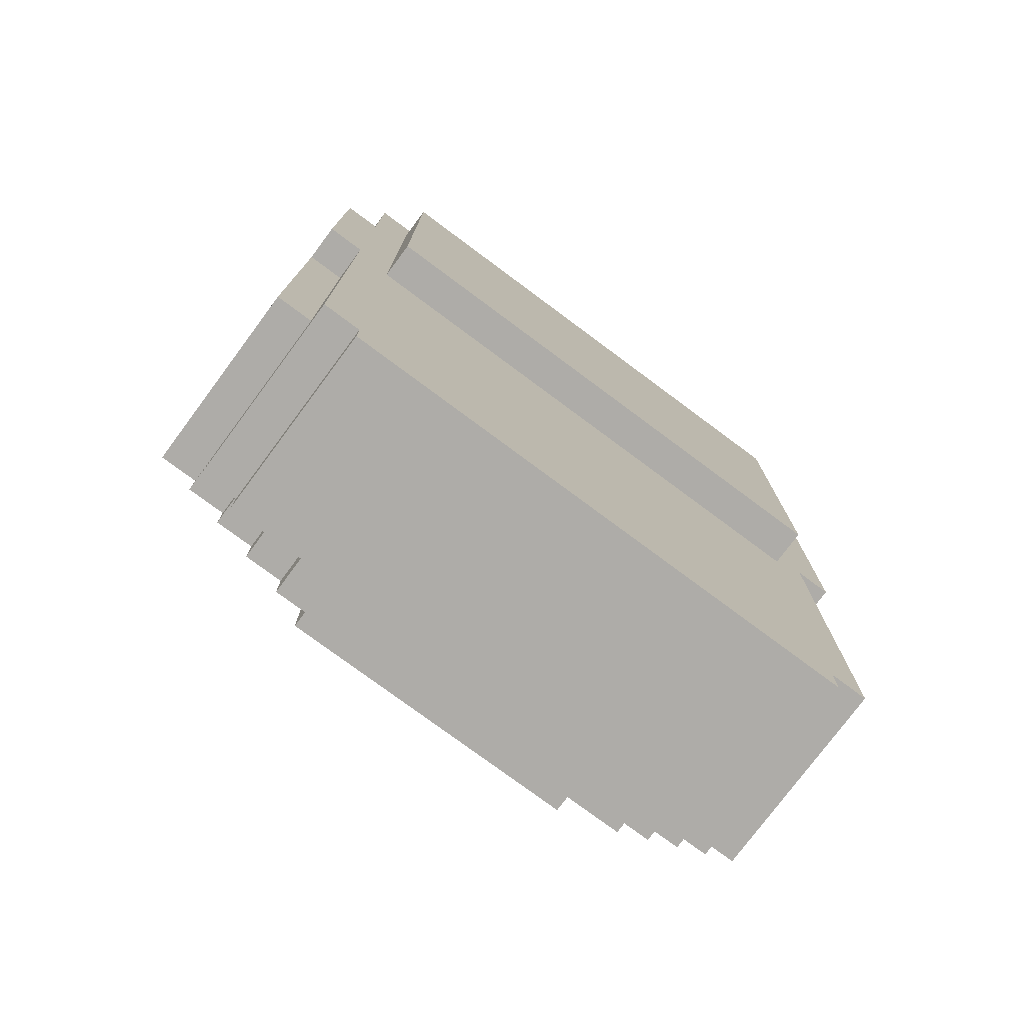
<metadata>
{"format":"obj","ext":"obj","renderer":"f3d","projection":"perspective","resolution":1024,"background":"white","views":[{"elev":-77.0,"azim":-36.6,"up":"+Y"}]}
</metadata>
<code>
o
v -0.9 3.7 0.1
v -0.9 3.7 0
v -0.9 3.7 -0.3
v -0.9 3.7 -0.4
v -0.9 4.1 0.1
v -0.9 4.1 0
v -0.9 4.1 -0.3
v -0.9 4.1 -0.4
v -0.9 4.6 0.2
v -0.9 4.6 0.1
v -0.9 5.3 0.2
v -0.9 5.3 0.1
v -0.9 5.4 -0.2
v -0.9 5.4 -0.4
v -0.9 5.8 0.1
v -0.9 5.8 -0.2
v -0.8 3.4 0.2
v -0.8 3.4 -0.3
v -0.8 3.6 0.1
v -0.8 3.6 0
v -0.8 3.6 -0.3
v -0.8 3.6 -0.4
v -0.8 3.7 0.1
v -0.8 3.7 0
v -0.8 3.7 -0.3
v -0.8 3.7 -0.4
v -0.8 4.1 0.1
v -0.8 4.6 0.2
v -0.8 4.6 0.1
v -0.8 5.3 0.2
v -0.8 5.3 0.1
v -0.8 5.4 -0.2
v -0.8 5.4 -0.4
v -0.8 5.8 0.2
v -0.8 5.8 0.1
v -0.8 5.8 -0.2
v -0.8 5.8 -0.4
v -0.7 3.3 0.2
v -0.7 3.3 -0.3
v -0.7 3.4 0.2
v -0.7 3.4 -0.3
v -0.7 3.5 -0.3
v -0.7 3.5 -0.4
v -0.7 3.6 -0.3
v -0.7 3.6 -0.4
v -0.7 4.5 0.3
v -0.7 4.5 0.2
v -0.7 4.7 -0.4
v -0.7 4.7 -0.5
v -0.7 4.9 0.3
v -0.7 4.9 0.2
v -0.7 5 0.3
v -0.7 5 0.2
v -0.7 5.5 -0.4
v -0.7 5.5 -0.5
v -0.7 5.6 0.3
v -0.7 5.6 0.2
v -0.6 3.4 -0.3
v -0.6 3.4 -0.4
v -0.6 3.5 -0.3
v -0.6 3.5 -0.4
v -0.6 4 -0.4
v -0.6 4 -0.5
v -0.6 4.6 -0.4
v -0.6 4.6 -0.5
v -0.6 4.7 -0.4
v -0.6 4.7 -0.5
v -0.6 5 -0.5
v -0.6 5 -0.6
v -0.6 5.5 -0.5
v -0.6 5.5 -0.6
v -0.5 3.3 -0.3
v -0.5 3.3 -0.4
v -0.5 3.4 -0.3
v -0.5 3.4 -0.4
v -0.4 3.5 -0.4
v -0.4 3.5 -0.5
v -0.4 4 -0.4
v -0.4 4 -0.5
v 0.1 5 -0.5
v 0.1 5 -0.6
v 0.1 5.5 -0.5
v 0.1 5.5 -0.6
v -0.1 5 -0.5
v -0.1 5 -0.6
v -0.1 5.1 -0.5
v -0.1 5.1 -0.6
v -0.1 5.5 -0.5
v -0.1 5.5 -0.6
v 0.4 3.5 -0.4
v 0.4 3.5 -0.5
v 0.4 3.6 -0.4
v 0.4 3.6 -0.5
v 0.4 4 -0.4
v 0.4 4 -0.5
v 0.5 3.3 -0.3
v 0.5 3.3 -0.4
v 0.5 3.4 -0.3
v 0.5 3.4 -0.4
v 0.6 3.4 -0.3
v 0.6 3.4 -0.4
v 0.6 3.5 -0.3
v 0.6 3.5 -0.4
v 0.6 4 -0.4
v 0.6 4 -0.5
v 0.6 4.7 -0.4
v 0.6 4.7 -0.5
v 0.6 5 -0.5
v 0.6 5 -0.6
v 0.6 5.1 -0.5
v 0.6 5.1 -0.6
v 0.6 5.5 -0.5
v 0.6 5.5 -0.6
v 0.7 3.3 0.2
v 0.7 3.3 -0.3
v 0.7 3.4 0.2
v 0.7 3.4 -0.3
v 0.7 3.5 -0.3
v 0.7 3.5 -0.4
v 0.7 3.6 -0.3
v 0.7 3.6 -0.4
v 0.7 4.5 0.3
v 0.7 4.5 0.2
v 0.7 4.7 -0.4
v 0.7 4.7 -0.5
v 0.7 4.8 0.3
v 0.7 4.8 0.2
v 0.7 5 0.3
v 0.7 5 0.2
v 0.7 5.3 0.3
v 0.7 5.3 0.2
v 0.7 5.5 -0.4
v 0.7 5.5 -0.5
v 0.7 5.6 0.3
v 0.7 5.6 0.2
v 0.8 3.4 0.2
v 0.8 3.4 -0.3
v 0.8 3.6 -0.3
v 0.8 3.6 -0.4
v 0.8 3.7 0.1
v 0.8 3.7 -0.4
v 0.8 4.6 0.2
v 0.8 4.6 0.1
v 0.8 5.3 0.2
v 0.8 5.3 0.1
v 0.8 5.4 -0.2
v 0.8 5.4 -0.4
v 0.8 5.8 0.2
v 0.8 5.8 0.1
v 0.8 5.8 -0.2
v 0.8 5.8 -0.4
v 0.9 3.7 0.1
v 0.9 3.7 -0.4
v 0.9 4.6 0.2
v 0.9 4.6 0.1
v 0.9 5.3 0.2
v 0.9 5.3 0.1
v 0.9 5.4 -0.2
v 0.9 5.4 -0.4
v 0.9 5.8 0.1
v 0.9 5.8 -0.2
v -0.7 4.5 0.3
v -0.7 4.9 0.3
v -0.7 5 0.3
v -0.7 5.6 0.3
v -0.6 4.6 0.3
v -0.6 4.7 0.3
v -0.5 4.5 0.3
v -0.5 4.6 0.3
v -0.5 4.7 0.3
v -0.5 4.8 0.3
v -0.4 4.6 0.3
v -0.4 4.8 0.3
v -0.2 4.6 0.3
v -0.2 4.7 0.3
v -0.2 4.8 0.3
v -0.2 4.9 0.3
v -0.2 5 0.3
v -0.1 4.5 0.3
v -0.1 4.6 0.3
v -0.1 4.7 0.3
v -0.1 4.8 0.3
v 0 4.6 0.3
v 0 4.9 0.3
v 0.1 4.6 0.3
v 0.1 4.9 0.3
v 0.2 4.5 0.3
v 0.2 4.6 0.3
v 0.2 4.7 0.3
v 0.2 4.8 0.3
v 0.2 4.9 0.3
v 0.2 5 0.3
v 0.3 4.6 0.3
v 0.3 4.7 0.3
v 0.3 4.8 0.3
v 0.3 4.9 0.3
v 0.4 4.7 0.3
v 0.4 4.8 0.3
v 0.5 4.6 0.3
v 0.5 4.7 0.3
v 0.6 4.5 0.3
v 0.6 4.8 0.3
v 0.6 4.9 0.3
v 0.6 5 0.3
v 0.6 5.3 0.3
v 0.7 4.5 0.3
v 0.7 4.8 0.3
v 0.7 5 0.3
v 0.7 5.3 0.3
v 0.7 5.6 0.3
v -0.9 4.6 0.2
v -0.9 5.3 0.2
v -0.8 3.4 0.2
v -0.8 4.6 0.2
v -0.8 5.3 0.2
v -0.8 5.8 0.2
v -0.7 3.3 0.2
v -0.7 3.4 0.2
v -0.7 4.5 0.2
v -0.7 4.9 0.2
v -0.7 5 0.2
v -0.7 5.6 0.2
v -0.6 3.9 0.2
v -0.6 4.1 0.2
v -0.5 4.1 0.2
v -0.5 4.3 0.2
v -0.5 4.5 0.2
v -0.4 4.1 0.2
v -0.4 4.3 0.2
v -0.3 3.9 0.2
v -0.3 4.1 0.2
v -0.3 4.3 0.2
v -0.3 4.4 0.2
v -0.3 4.5 0.2
v -0.2 4 0.2
v -0.2 4.3 0.2
v -0.1 4 0.2
v -0.1 4.4 0.2
v -0.1 4.5 0.2
v 0.1 3.4 0.2
v 0.1 3.7 0.2
v 0.1 4.2 0.2
v 0.1 4.4 0.2
v 0.2 3.5 0.2
v 0.2 3.6 0.2
v 0.2 4 0.2
v 0.2 4.2 0.2
v 0.2 4.3 0.2
v 0.2 4.4 0.2
v 0.2 4.5 0.2
v 0.3 3.3 0.2
v 0.3 3.4 0.2
v 0.3 3.5 0.2
v 0.3 4 0.2
v 0.3 4.3 0.2
v 0.4 3.4 0.2
v 0.4 3.5 0.2
v 0.5 3.9 0.2
v 0.5 4.1 0.2
v 0.5 4.2 0.2
v 0.5 4.3 0.2
v 0.5 4.4 0.2
v 0.6 3.3 0.2
v 0.6 3.5 0.2
v 0.6 3.6 0.2
v 0.6 3.7 0.2
v 0.6 3.9 0.2
v 0.6 4.1 0.2
v 0.6 4.2 0.2
v 0.6 4.4 0.2
v 0.6 4.5 0.2
v 0.7 3.3 0.2
v 0.7 3.4 0.2
v 0.7 4.5 0.2
v 0.7 4.8 0.2
v 0.7 5 0.2
v 0.7 5.3 0.2
v 0.7 5.6 0.2
v 0.8 3.4 0.2
v 0.8 4.6 0.2
v 0.8 5.3 0.2
v 0.8 5.8 0.2
v 0.9 4.6 0.2
v 0.9 5.3 0.2
v -0.9 3.7 0.1
v -0.9 4.1 0.1
v -0.9 4.6 0.1
v -0.9 5.3 0.1
v -0.9 5.8 0.1
v -0.8 3.7 0.1
v -0.8 4.1 0.1
v -0.8 4.6 0.1
v -0.8 5.3 0.1
v -0.8 5.8 0.1
v 0.8 3.7 0.1
v 0.8 4.6 0.1
v 0.8 5.3 0.1
v 0.8 5.8 0.1
v 0.9 3.7 0.1
v 0.9 4.6 0.1
v 0.9 5.3 0.1
v 0.9 5.8 0.1
v -0.9 5.4 -0.2
v -0.9 5.8 -0.2
v -0.8 5.4 -0.2
v -0.8 5.8 -0.2
v 0.8 5.4 -0.2
v 0.8 5.8 -0.2
v 0.9 5.4 -0.2
v 0.9 5.8 -0.2
v -0.8 3.4 -0.3
v -0.8 3.6 -0.3
v -0.7 3.3 -0.3
v -0.7 3.4 -0.3
v -0.7 3.5 -0.3
v -0.7 3.6 -0.3
v -0.6 3.4 -0.3
v -0.6 3.5 -0.3
v -0.5 3.3 -0.3
v -0.5 3.4 -0.3
v 0.5 3.3 -0.3
v 0.5 3.4 -0.3
v 0.6 3.4 -0.3
v 0.6 3.5 -0.3
v 0.7 3.3 -0.3
v 0.7 3.4 -0.3
v 0.7 3.5 -0.3
v 0.7 3.6 -0.3
v 0.8 3.4 -0.3
v 0.8 3.6 -0.3
v -0.9 3.7 -0.4
v -0.9 4.1 -0.4
v -0.9 5.4 -0.4
v -0.8 3.6 -0.4
v -0.8 3.7 -0.4
v -0.8 3.8 -0.4
v -0.8 4.1 -0.4
v -0.8 5.4 -0.4
v -0.8 5.8 -0.4
v -0.7 3.5 -0.4
v -0.7 3.6 -0.4
v -0.7 3.7 -0.4
v -0.7 3.8 -0.4
v -0.7 4.7 -0.4
v -0.7 5.5 -0.4
v -0.6 3.4 -0.4
v -0.6 3.5 -0.4
v -0.6 3.6 -0.4
v -0.6 3.7 -0.4
v -0.6 4 -0.4
v -0.6 4.6 -0.4
v -0.6 4.7 -0.4
v -0.5 3.3 -0.4
v -0.5 3.4 -0.4
v -0.5 3.5 -0.4
v -0.5 3.6 -0.4
v -0.5 4 -0.4
v -0.4 3.3 -0.4
v -0.4 3.5 -0.4
v -0.4 4 -0.4
v 0.4 3.5 -0.4
v 0.4 3.6 -0.4
v 0.4 4 -0.4
v 0.5 3.3 -0.4
v 0.5 3.4 -0.4
v 0.6 3.4 -0.4
v 0.6 3.5 -0.4
v 0.6 4 -0.4
v 0.6 4.7 -0.4
v 0.7 3.5 -0.4
v 0.7 3.6 -0.4
v 0.7 4.7 -0.4
v 0.7 5.5 -0.4
v 0.8 3.6 -0.4
v 0.8 3.7 -0.4
v 0.8 5.4 -0.4
v 0.8 5.8 -0.4
v 0.9 3.7 -0.4
v 0.9 5.4 -0.4
v -0.7 4.7 -0.5
v -0.7 5.5 -0.5
v -0.6 4 -0.5
v -0.6 4.6 -0.5
v -0.6 4.7 -0.5
v -0.6 5 -0.5
v -0.6 5.5 -0.5
v -0.5 4 -0.5
v -0.5 4.6 -0.5
v -0.4 3.5 -0.5
v -0.4 4 -0.5
v -0.3 3.6 -0.5
v -0.3 4 -0.5
v -0.1 3.6 -0.5
v -0.1 4.3 -0.5
v -0.1 5 -0.5
v -0.1 5.1 -0.5
v -0.1 5.5 -0.5
v 0 3.6 -0.5
v 0 4.3 -0.5
v 0.1 5 -0.5
v 0.1 5.5 -0.5
v 0.4 3.5 -0.5
v 0.4 3.6 -0.5
v 0.4 4 -0.5
v 0.6 4 -0.5
v 0.6 4.7 -0.5
v 0.6 5 -0.5
v 0.6 5.1 -0.5
v 0.6 5.5 -0.5
v 0.7 4.7 -0.5
v 0.7 5.5 -0.5
v -0.6 5 -0.6
v -0.6 5.5 -0.6
v -0.5 5.2 -0.6
v -0.5 5.5 -0.6
v -0.4 5.1 -0.6
v -0.4 5.2 -0.6
v -0.1 5 -0.6
v -0.1 5.1 -0.6
v -0.1 5.5 -0.6
v 0.1 5 -0.6
v 0.1 5.5 -0.6
v 0.2 5.2 -0.6
v 0.2 5.5 -0.6
v 0.3 5.1 -0.6
v 0.3 5.2 -0.6
v 0.6 5 -0.6
v 0.6 5.1 -0.6
v 0.6 5.5 -0.6
v -0.7 3.3 0.2
v 0.3 3.3 0.2
v 0.6 3.3 0.2
v 0.7 3.3 0.2
v -0.5 3.3 0.1
v -0.4 3.3 0.1
v 0.3 3.3 0.1
v 0.6 3.3 0.1
v -0.5 3.3 0
v -0.4 3.3 0
v -0.7 3.3 -0.3
v -0.5 3.3 -0.3
v -0.4 3.3 -0.3
v 0.5 3.3 -0.3
v 0.7 3.3 -0.3
v -0.5 3.3 -0.4
v -0.4 3.3 -0.4
v 0.5 3.3 -0.4
v -0.8 3.4 0.2
v -0.7 3.4 0.2
v 0.7 3.4 0.2
v 0.8 3.4 0.2
v -0.8 3.4 -0.3
v -0.7 3.4 -0.3
v -0.6 3.4 -0.3
v -0.5 3.4 -0.3
v 0.5 3.4 -0.3
v 0.6 3.4 -0.3
v 0.7 3.4 -0.3
v 0.8 3.4 -0.3
v -0.6 3.4 -0.4
v -0.5 3.4 -0.4
v 0.5 3.4 -0.4
v 0.6 3.4 -0.4
v -0.7 3.5 -0.3
v -0.6 3.5 -0.3
v 0.6 3.5 -0.3
v 0.7 3.5 -0.3
v -0.7 3.5 -0.4
v -0.6 3.5 -0.4
v -0.4 3.5 -0.4
v 0.4 3.5 -0.4
v 0.6 3.5 -0.4
v 0.7 3.5 -0.4
v -0.4 3.5 -0.5
v 0.4 3.5 -0.5
v -0.8 3.6 -0.3
v -0.7 3.6 -0.3
v 0.7 3.6 -0.3
v 0.8 3.6 -0.3
v -0.8 3.6 -0.4
v -0.7 3.6 -0.4
v 0.7 3.6 -0.4
v 0.8 3.6 -0.4
v -0.9 3.7 0.1
v -0.8 3.7 0.1
v 0.8 3.7 0.1
v 0.9 3.7 0.1
v -0.9 3.7 0
v -0.8 3.7 0
v -0.9 3.7 -0.3
v -0.8 3.7 -0.3
v -0.9 3.7 -0.4
v -0.8 3.7 -0.4
v 0.8 3.7 -0.4
v 0.9 3.7 -0.4
v -0.6 4 -0.4
v -0.5 4 -0.4
v -0.4 4 -0.4
v 0.4 4 -0.4
v 0.6 4 -0.4
v -0.6 4 -0.5
v -0.5 4 -0.5
v -0.4 4 -0.5
v 0.4 4 -0.5
v 0.6 4 -0.5
v -0.7 4.5 0.3
v -0.5 4.5 0.3
v -0.1 4.5 0.3
v 0.2 4.5 0.3
v 0.6 4.5 0.3
v 0.7 4.5 0.3
v -0.7 4.5 0.2
v -0.5 4.5 0.2
v -0.3 4.5 0.2
v -0.1 4.5 0.2
v 0.2 4.5 0.2
v 0.6 4.5 0.2
v 0.7 4.5 0.2
v -0.9 4.6 0.2
v -0.8 4.6 0.2
v 0.8 4.6 0.2
v 0.9 4.6 0.2
v -0.9 4.6 0.1
v -0.8 4.6 0.1
v 0.8 4.6 0.1
v 0.9 4.6 0.1
v -0.7 4.7 -0.4
v -0.6 4.7 -0.4
v 0.6 4.7 -0.4
v 0.7 4.7 -0.4
v -0.7 4.7 -0.5
v -0.6 4.7 -0.5
v 0.6 4.7 -0.5
v 0.7 4.7 -0.5
v -0.6 5 -0.5
v -0.1 5 -0.5
v 0.1 5 -0.5
v 0.6 5 -0.5
v -0.6 5 -0.6
v -0.1 5 -0.6
v 0.1 5 -0.6
v 0.6 5 -0.6
v -0.9 5.3 0.2
v -0.8 5.3 0.2
v 0.8 5.3 0.2
v 0.9 5.3 0.2
v -0.9 5.3 0.1
v -0.8 5.3 0.1
v 0.8 5.3 0.1
v 0.9 5.3 0.1
v -0.9 5.4 -0.2
v -0.8 5.4 -0.2
v 0.8 5.4 -0.2
v 0.9 5.4 -0.2
v -0.9 5.4 -0.4
v -0.8 5.4 -0.4
v 0.8 5.4 -0.4
v 0.9 5.4 -0.4
v -0.7 5.5 -0.4
v 0.7 5.5 -0.4
v -0.7 5.5 -0.5
v -0.6 5.5 -0.5
v -0.5 5.5 -0.5
v -0.1 5.5 -0.5
v 0.1 5.5 -0.5
v 0.2 5.5 -0.5
v 0.6 5.5 -0.5
v 0.7 5.5 -0.5
v -0.6 5.5 -0.6
v -0.5 5.5 -0.6
v -0.1 5.5 -0.6
v 0.1 5.5 -0.6
v 0.2 5.5 -0.6
v 0.6 5.5 -0.6
v -0.7 5.6 0.3
v 0.7 5.6 0.3
v -0.7 5.6 0.2
v 0.7 5.6 0.2
v -0.8 5.8 0.2
v 0.8 5.8 0.2
v -0.9 5.8 0.1
v -0.8 5.8 0.1
v 0.8 5.8 0.1
v 0.9 5.8 0.1
v -0.9 5.8 -0.2
v -0.8 5.8 -0.2
v 0.8 5.8 -0.2
v 0.9 5.8 -0.2
v -0.8 5.8 -0.4
v 0.8 5.8 -0.4
f 5 2 1
f 6 3 2
f 6 2 5
f 7 4 3
f 7 3 6
f 8 4 7
f 10 6 5
f 10 7 6
f 10 8 7
f 11 10 9
f 12 8 10
f 12 10 11
f 13 8 12
f 14 8 13
f 15 13 12
f 16 13 15
f 19 18 17
f 20 18 19
f 21 18 20
f 23 19 17
f 23 20 19
f 24 21 20
f 24 20 23
f 25 22 21
f 25 21 24
f 26 22 25
f 27 23 17
f 28 27 17
f 29 27 28
f 34 31 30
f 35 31 34
f 36 33 32
f 37 33 36
f 40 39 38
f 41 39 40
f 44 43 42
f 45 43 44
f 50 47 46
f 51 47 50
f 52 51 50
f 53 51 52
f 54 49 48
f 55 49 54
f 56 53 52
f 57 53 56
f 60 59 58
f 61 59 60
f 64 63 62
f 65 63 64
f 66 65 64
f 67 65 66
f 70 69 68
f 71 69 70
f 74 73 72
f 75 73 74
f 78 77 76
f 79 77 78
f 82 81 80
f 83 81 82
f 84 85 86
f 86 85 87
f 86 87 88
f 88 87 89
f 90 91 92
f 92 91 93
f 92 93 94
f 94 93 95
f 96 97 98
f 98 97 99
f 100 101 102
f 102 101 103
f 104 105 106
f 106 105 107
f 108 109 110
f 110 109 111
f 110 111 112
f 112 111 113
f 114 115 116
f 116 115 117
f 118 119 120
f 120 119 121
f 122 123 126
f 126 123 127
f 126 127 128
f 128 127 129
f 128 129 130
f 130 129 131
f 124 125 132
f 132 125 133
f 130 131 134
f 134 131 135
f 136 137 138
f 136 138 140
f 138 139 140
f 140 139 141
f 136 140 142
f 142 140 143
f 144 145 148
f 148 145 149
f 146 147 150
f 150 147 151
f 152 153 155
f 154 155 156
f 155 153 157
f 156 155 157
f 157 153 158
f 158 153 159
f 157 158 160
f 160 158 161
f 166 163 162
f 167 163 166
f 168 166 162
f 169 167 166
f 169 166 168
f 170 163 167
f 170 167 169
f 171 163 170
f 172 169 168
f 172 170 169
f 172 171 170
f 173 163 171
f 173 171 172
f 174 172 168
f 174 173 172
f 175 173 174
f 176 163 173
f 176 173 175
f 177 164 163
f 177 163 176
f 178 165 164
f 178 164 177
f 179 175 174
f 179 174 168
f 180 175 179
f 181 176 175
f 181 175 180
f 182 177 176
f 182 176 181
f 183 181 180
f 183 180 179
f 183 182 181
f 184 177 182
f 184 182 183
f 184 178 177
f 185 183 179
f 185 184 183
f 186 178 184
f 186 184 185
f 187 185 179
f 188 186 185
f 188 185 187
f 189 186 188
f 190 186 189
f 191 178 186
f 191 186 190
f 192 165 178
f 192 178 191
f 193 188 187
f 193 189 188
f 194 190 189
f 194 189 193
f 195 191 190
f 195 190 194
f 195 192 191
f 196 192 195
f 197 194 193
f 197 195 194
f 197 196 195
f 198 196 197
f 199 193 187
f 199 197 193
f 200 198 197
f 200 197 199
f 201 199 187
f 201 200 199
f 202 196 198
f 202 200 201
f 202 198 200
f 203 192 196
f 203 196 202
f 204 165 192
f 204 192 203
f 205 165 204
f 206 202 201
f 207 203 202
f 207 202 206
f 207 204 203
f 208 205 204
f 208 204 207
f 209 165 205
f 209 205 208
f 210 165 209
f 214 212 211
f 215 212 214
f 218 214 213
f 218 216 215
f 218 215 214
f 219 216 218
f 220 216 219
f 221 216 220
f 222 216 221
f 223 218 217
f 223 219 218
f 224 219 223
f 225 224 223
f 225 219 224
f 226 219 225
f 227 219 226
f 228 225 223
f 228 226 225
f 229 227 226
f 229 226 228
f 230 223 217
f 230 228 223
f 231 229 228
f 231 228 230
f 232 227 229
f 232 229 231
f 233 227 232
f 234 227 233
f 235 231 230
f 235 232 231
f 236 233 232
f 236 232 235
f 237 235 230
f 237 236 235
f 238 234 233
f 238 236 237
f 238 233 236
f 239 234 238
f 240 230 217
f 240 237 230
f 240 238 237
f 241 238 240
f 242 238 241
f 243 239 238
f 243 238 242
f 244 241 240
f 245 241 244
f 246 242 241
f 247 243 242
f 247 242 246
f 248 243 247
f 249 239 243
f 249 243 248
f 250 239 249
f 251 240 217
f 252 244 240
f 252 240 251
f 253 245 244
f 253 244 252
f 254 248 247
f 254 246 241
f 254 247 246
f 255 250 249
f 255 248 254
f 255 249 248
f 256 253 252
f 256 252 251
f 257 245 253
f 257 253 256
f 258 255 254
f 258 254 241
f 259 255 258
f 260 255 259
f 261 250 255
f 261 255 260
f 262 250 261
f 263 256 251
f 263 257 256
f 264 245 257
f 264 257 263
f 265 241 245
f 265 245 264
f 266 258 241
f 266 241 265
f 267 259 258
f 267 258 266
f 268 260 259
f 268 259 267
f 269 262 261
f 269 260 268
f 269 261 260
f 270 250 262
f 270 262 269
f 271 250 270
f 272 264 263
f 272 269 268
f 272 271 270
f 272 270 269
f 272 266 265
f 272 265 264
f 272 268 267
f 272 267 266
f 273 271 272
f 274 271 273
f 278 216 222
f 279 277 276
f 279 278 277
f 279 274 273
f 279 276 275
f 279 275 274
f 280 278 279
f 281 278 280
f 282 216 278
f 282 278 281
f 283 281 280
f 284 281 283
f 290 286 285
f 291 287 286
f 291 286 290
f 292 287 291
f 293 289 288
f 294 289 293
f 299 296 295
f 300 296 299
f 301 298 297
f 302 298 301
f 303 304 305
f 305 304 306
f 307 308 309
f 309 308 310
f 311 312 314
f 314 312 315
f 315 312 316
f 313 314 317
f 314 315 317
f 317 315 318
f 313 317 319
f 319 317 320
f 321 322 323
f 321 323 325
f 323 324 325
f 325 324 326
f 326 324 327
f 326 327 329
f 327 328 329
f 329 328 330
f 331 332 335
f 335 332 336
f 332 333 337
f 336 332 337
f 337 333 338
f 335 336 341
f 334 335 341
f 341 336 342
f 338 339 343
f 342 336 343
f 337 338 343
f 336 337 343
f 343 339 344
f 344 339 345
f 341 342 347
f 340 341 347
f 347 342 348
f 343 344 349
f 348 342 349
f 342 343 349
f 349 344 350
f 350 344 351
f 351 344 352
f 347 348 354
f 346 347 354
f 354 348 355
f 349 350 356
f 355 348 356
f 348 349 356
f 356 350 357
f 354 355 358
f 353 354 358
f 356 357 359
f 358 355 359
f 355 356 359
f 359 357 360
f 358 359 361
f 358 361 364
f 362 363 364
f 361 362 364
f 364 363 365
f 365 363 366
f 366 363 367
f 367 363 368
f 367 368 370
f 368 369 370
f 370 369 371
f 371 369 372
f 345 339 373
f 371 372 374
f 372 373 374
f 374 373 375
f 375 373 376
f 373 339 377
f 376 373 377
f 375 376 378
f 378 376 379
f 380 381 384
f 384 381 385
f 385 381 386
f 382 383 387
f 383 384 388
f 387 383 388
f 384 385 388
f 387 388 390
f 389 390 391
f 390 388 392
f 391 390 392
f 389 391 393
f 391 392 393
f 392 388 394
f 393 392 394
f 388 385 395
f 394 388 395
f 393 394 398
f 389 393 398
f 396 397 399
f 398 394 399
f 395 396 399
f 394 395 399
f 398 399 400
f 399 397 400
f 400 397 401
f 389 398 402
f 398 400 403
f 402 398 403
f 403 400 404
f 404 400 405
f 405 400 406
f 406 400 407
f 408 409 410
f 407 408 410
f 406 407 410
f 410 409 411
f 412 413 414
f 414 413 415
f 412 414 416
f 414 415 417
f 416 414 417
f 412 416 418
f 416 417 419
f 418 416 419
f 417 415 420
f 419 417 420
f 421 422 423
f 423 422 424
f 421 423 425
f 423 424 426
f 425 423 426
f 421 425 427
f 425 426 428
f 427 425 428
f 426 424 429
f 428 426 429
f 434 431 430
f 435 431 434
f 436 432 431
f 436 431 435
f 437 433 432
f 437 432 436
f 438 435 434
f 438 434 430
f 439 436 435
f 439 435 438
f 439 437 436
f 440 438 430
f 440 439 438
f 441 439 440
f 442 437 439
f 442 439 441
f 443 437 442
f 444 433 437
f 444 437 443
f 445 442 441
f 446 443 442
f 446 442 445
f 447 443 446
f 452 449 448
f 453 449 452
f 458 451 450
f 459 451 458
f 460 455 454
f 461 455 460
f 462 457 456
f 463 457 462
f 468 465 464
f 469 465 468
f 472 467 466
f 473 467 472
f 474 471 470
f 475 471 474
f 480 477 476
f 481 477 480
f 482 479 478
f 483 479 482
f 488 485 484
f 489 485 488
f 490 489 488
f 491 489 490
f 492 491 490
f 493 491 492
f 494 487 486
f 495 487 494
f 501 497 496
f 502 498 497
f 502 497 501
f 503 498 502
f 504 500 499
f 505 500 504
f 512 507 506
f 513 508 507
f 513 507 512
f 514 508 513
f 515 509 508
f 515 508 514
f 516 510 509
f 516 509 515
f 517 511 510
f 517 510 516
f 518 511 517
f 523 520 519
f 524 520 523
f 525 522 521
f 526 522 525
f 531 528 527
f 532 528 531
f 533 530 529
f 534 530 533
f 539 536 535
f 540 536 539
f 541 538 537
f 542 538 541
f 543 544 547
f 547 544 548
f 545 546 549
f 549 546 550
f 551 552 555
f 555 552 556
f 553 554 557
f 557 554 558
f 559 560 561
f 561 560 562
f 562 560 563
f 563 560 564
f 564 560 565
f 565 560 566
f 566 560 567
f 567 560 568
f 562 563 569
f 563 564 570
f 569 563 570
f 570 564 571
f 565 566 572
f 566 567 573
f 572 566 573
f 573 567 574
f 575 576 577
f 577 576 578
f 579 580 582
f 582 580 583
f 581 582 585
f 583 584 585
f 582 583 585
f 585 584 586
f 586 584 587
f 587 584 588
f 586 587 589
f 589 587 590

</code>
